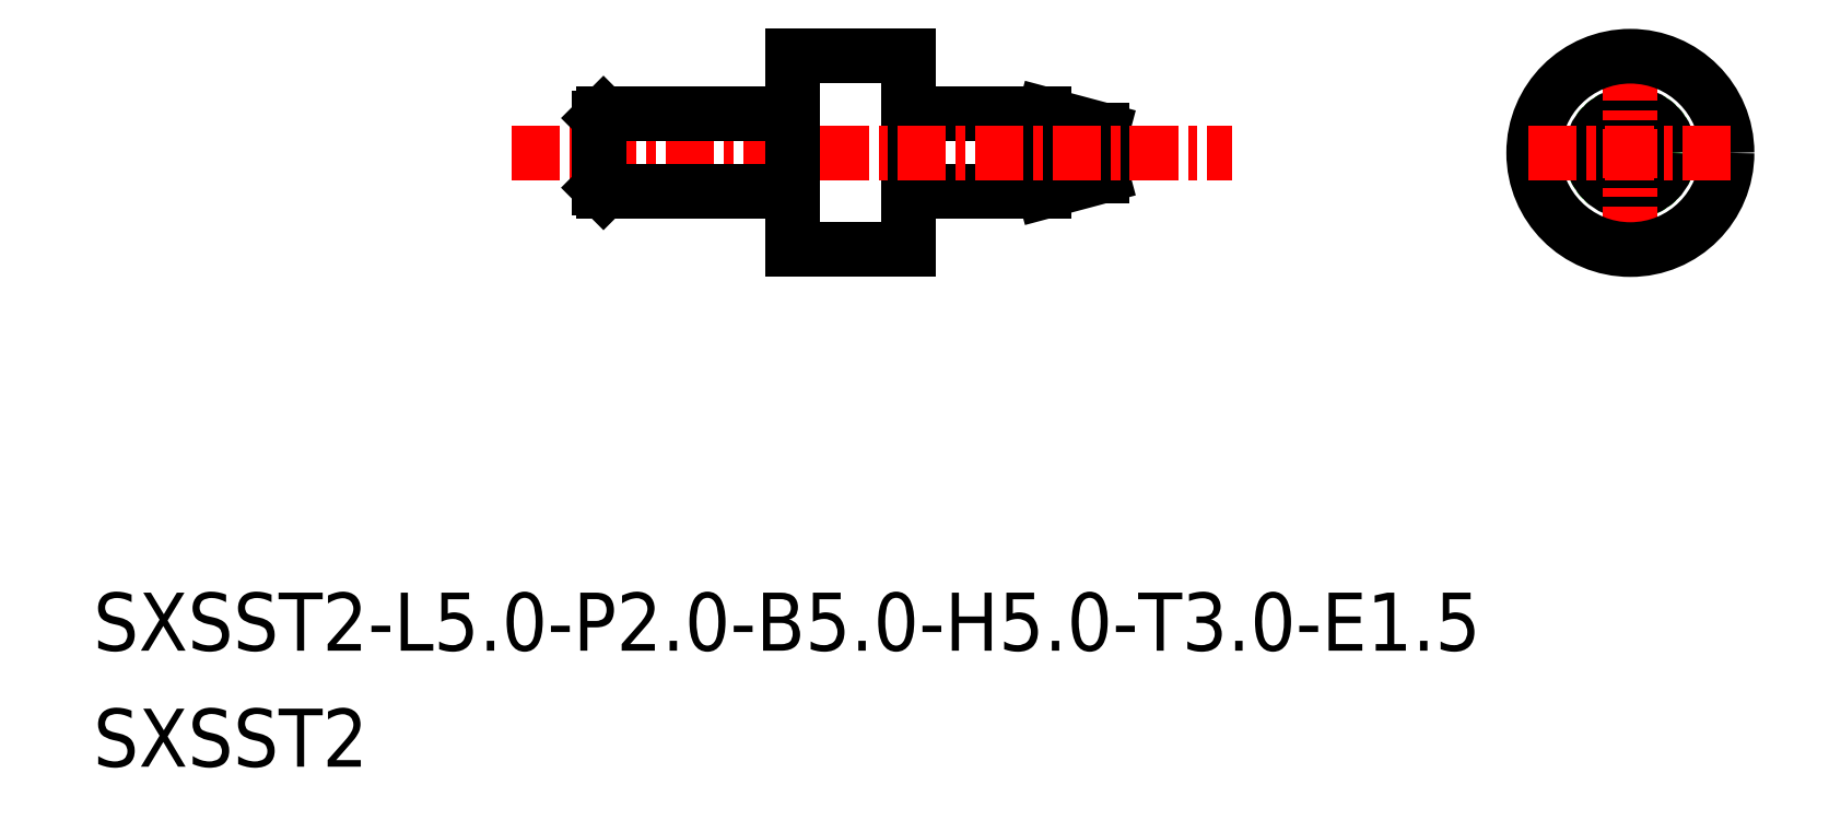
<metadata>
{"format":"dxf","ext":"dxf","renderer":"ezdxf+matplotlib","layout":"modelspace","background":"white","min_lineweight":24,"dpi":150}
</metadata>
<code>
0
SECTION
2
ENTITIES
0
CIRCLE
8
0
10
-1849
20
-479.4
30
0
40
0.5981
0
LINE
8
0
10
-1864
20
-480.4
30
0
11
-1864
21
-478.4
31
0
0
LINE
8
0
10
-1864
20
-478.4
30
0
11
-1863
21
-478.8
31
0
0
LINE
8
0
10
-1864
20
-480.4
30
0
11
-1863
21
-480
31
0
0
CIRCLE
8
0
10
-1849
20
-479.4
30
0
40
1
0
CIRCLE
8
0
10
-1849
20
-479.4
30
0
40
1
0
LINE
8
0
10
-1863
20
-480
30
0
11
-1863
21
-478.8
31
0
0
LINE
8
0
10
-1868
20
-480.4
30
0
11
-1864
21
-480.4
31
0
0
LINE
8
0
10
-1868
20
-478.4
30
0
11
-1864
21
-478.4
31
0
0
LINE
8
0
10
-1868
20
-481.9
30
0
11
-1868
21
-476.9
31
0
0
LINE
8
0
10
-1871
20
-481.9
30
0
11
-1868
21
-481.9
31
0
0
LINE
8
0
10
-1871
20
-476.9
30
0
11
-1868
21
-476.9
31
0
0
LINE
8
CENTER
10
-1849
20
-482.1
30
0
11
-1849
21
-476.8
31
0
0
CIRCLE
8
0
10
-1849
20
-479.4
30
0
40
2.5
0
LINE
8
CENTER
10
-1852
20
-479.4
30
0
11
-1847
21
-479.4
31
0
0
LINE
8
CENTER
10
-1878
20
-479.4
30
0
11
-1859
21
-479.4
31
0
0
TEXT
8
0
10
-1889
20
-492.3
30
0
40
1.5
1
SXSST2-L5-P2-B5-H5-T3-E1.5
0
TEXT
8
0
10
-1889
20
-495.3
30
0
40
1.5
1
SXSST2
0
LINE
8
0
10
-1876
20
-478.4
30
0
11
-1871
21
-478.4
31
0
0
LINE
8
0
10
-1871
20
-481.9
30
0
11
-1871
21
-476.9
31
0
0
LINE
8
0
10
-1876
20
-480.4
30
0
11
-1871
21
-480.4
31
0
0
LINE
8
0
10
-1876
20
-478.5
30
0
11
-1876
21
-480.3
31
0
0
LINE
8
0
10
-1876
20
-478.4
30
0
11
-1876
21
-478.5
31
0
0
LINE
8
0
10
-1876
20
-480.3
30
0
11
-1876
21
-480.4
31
0
0
ENDSEC
0
EOF

</code>
